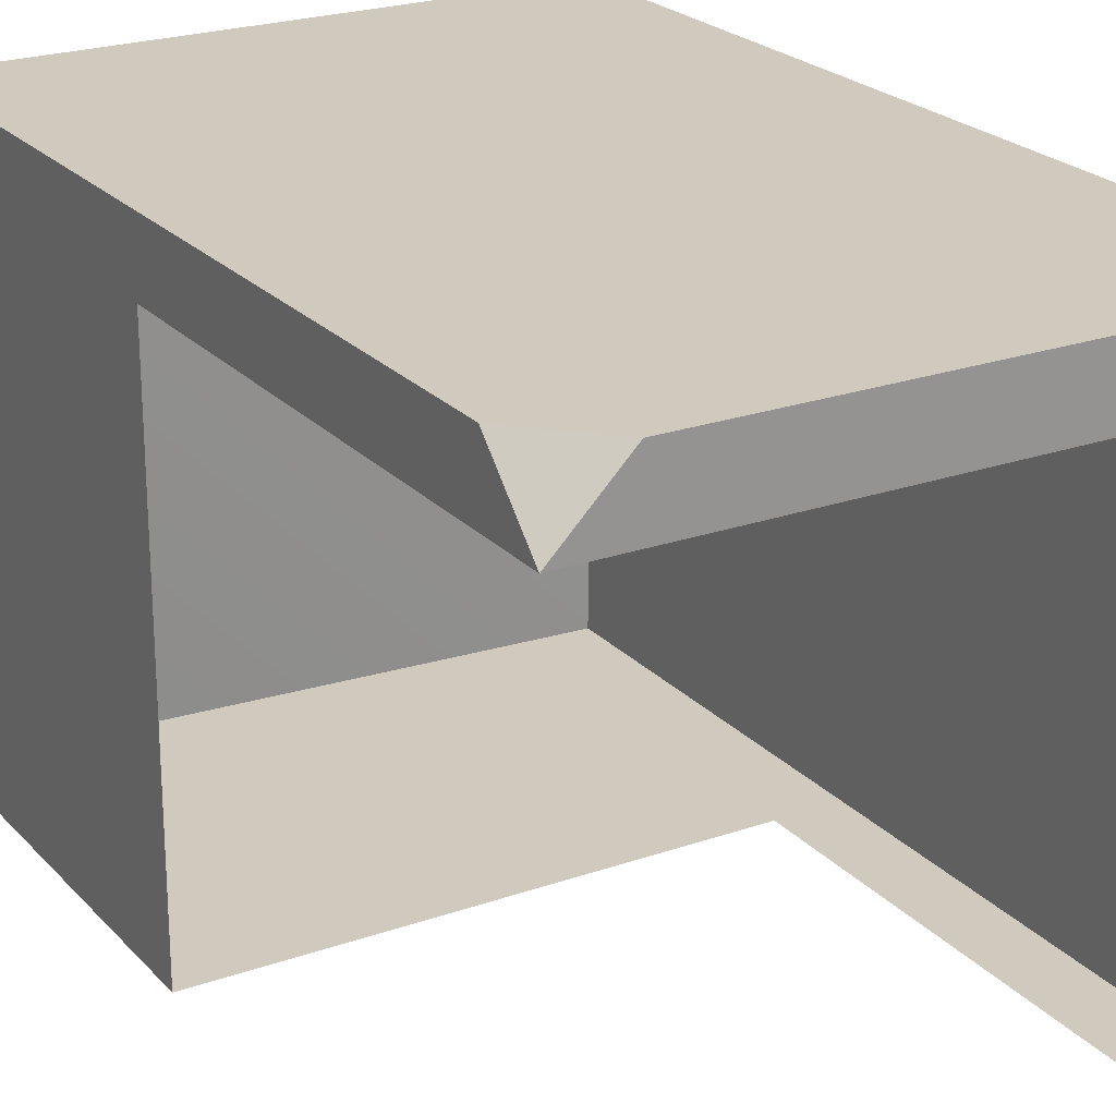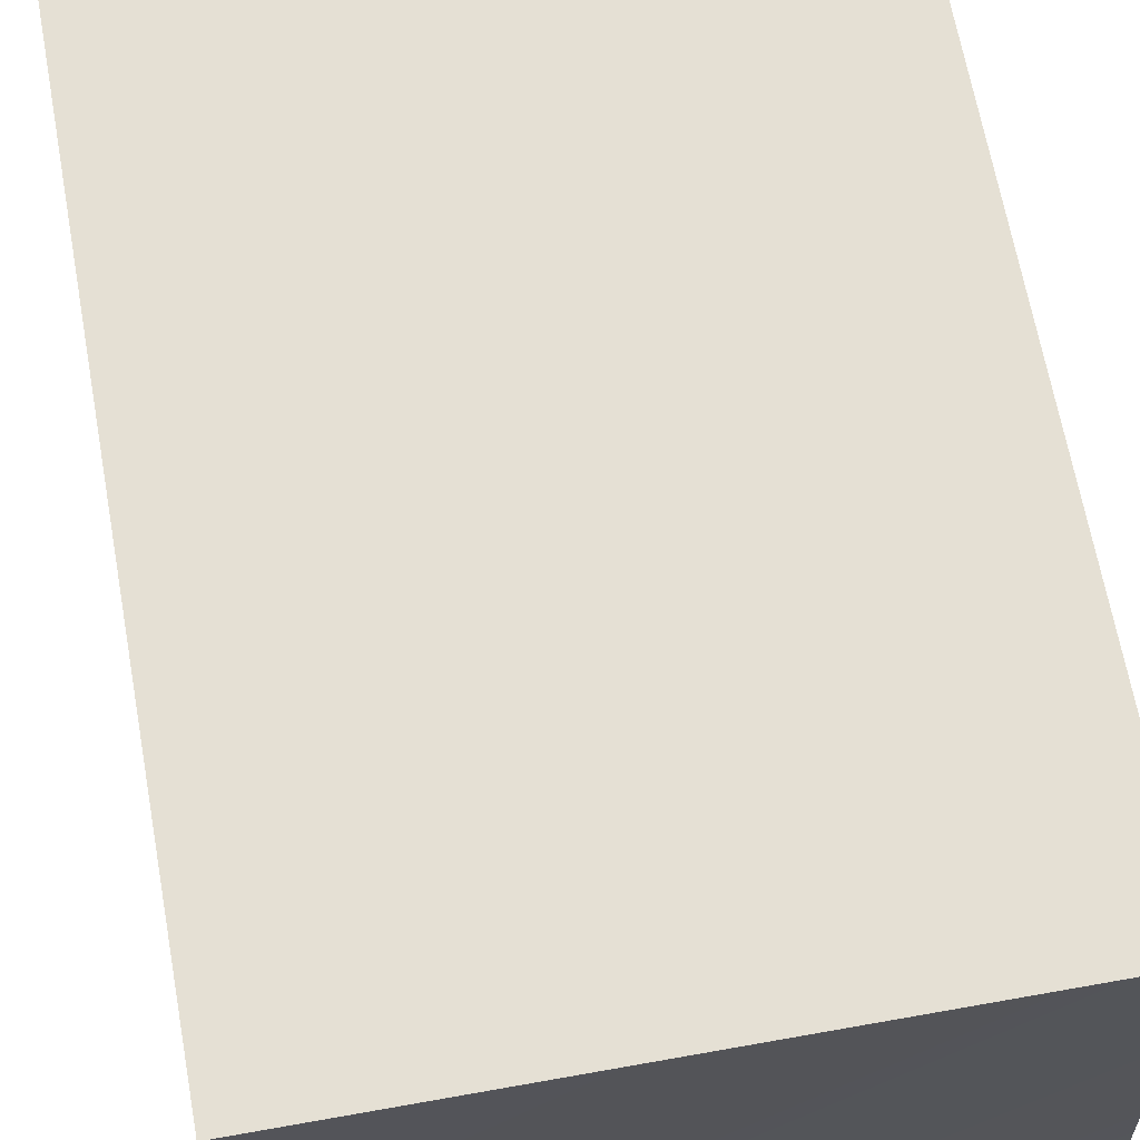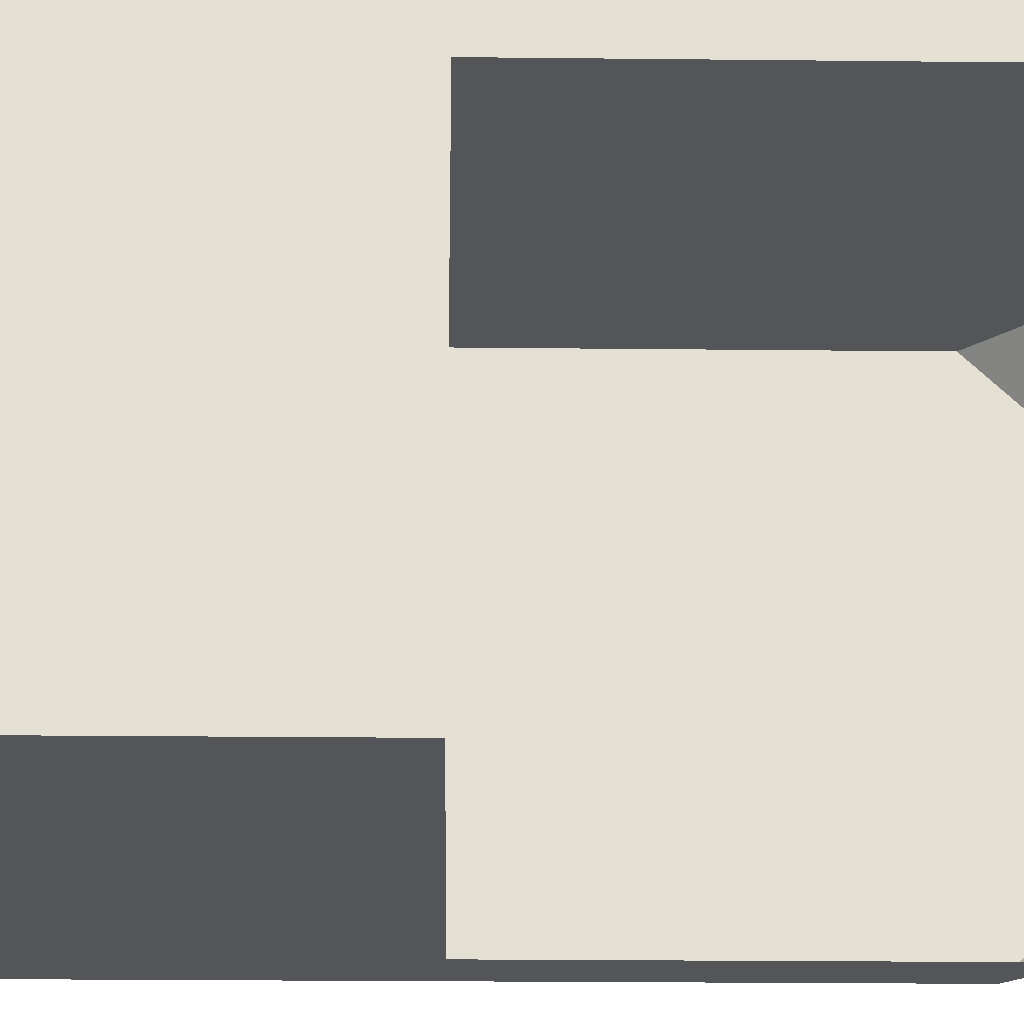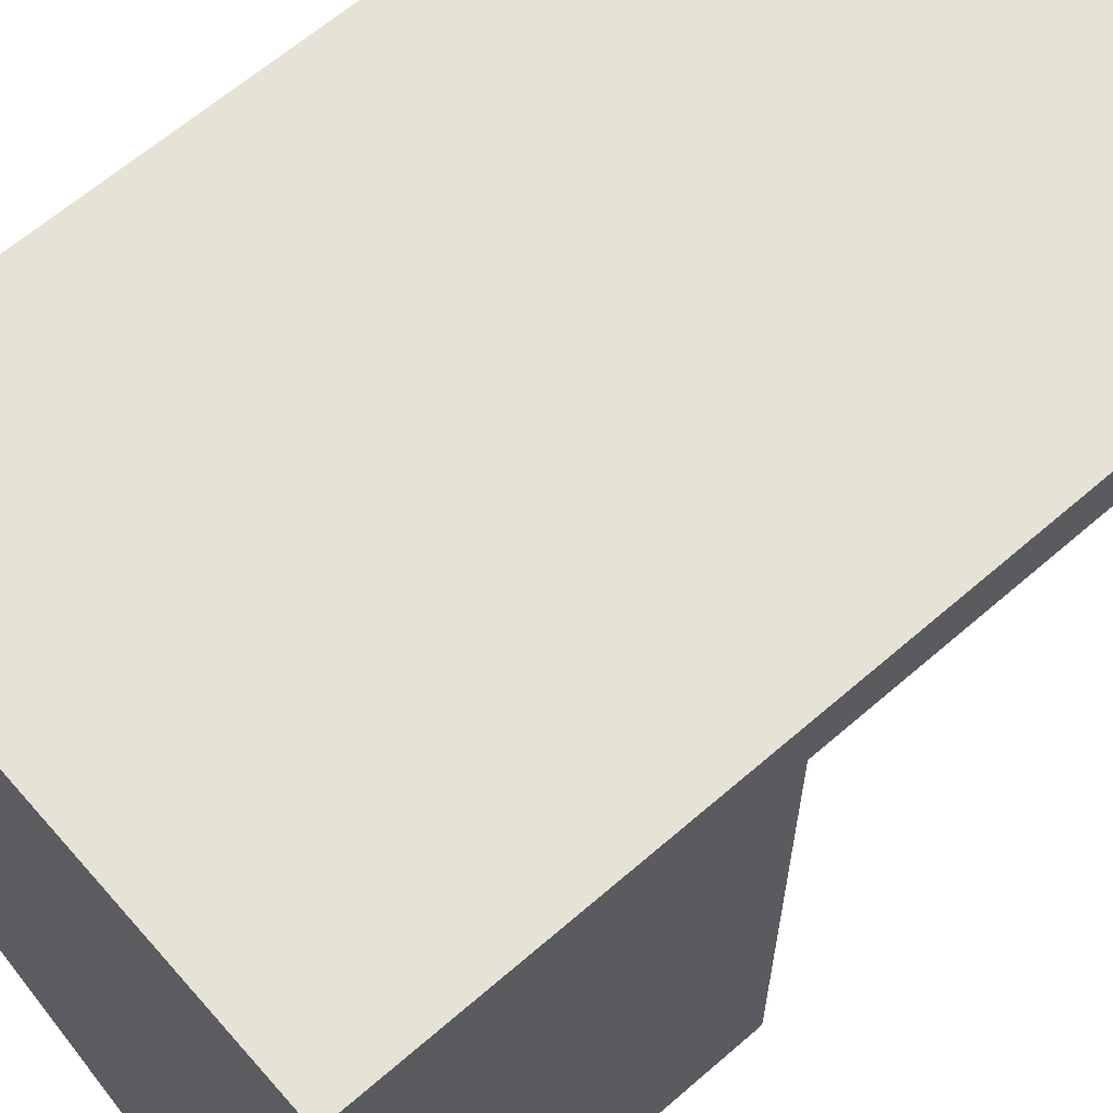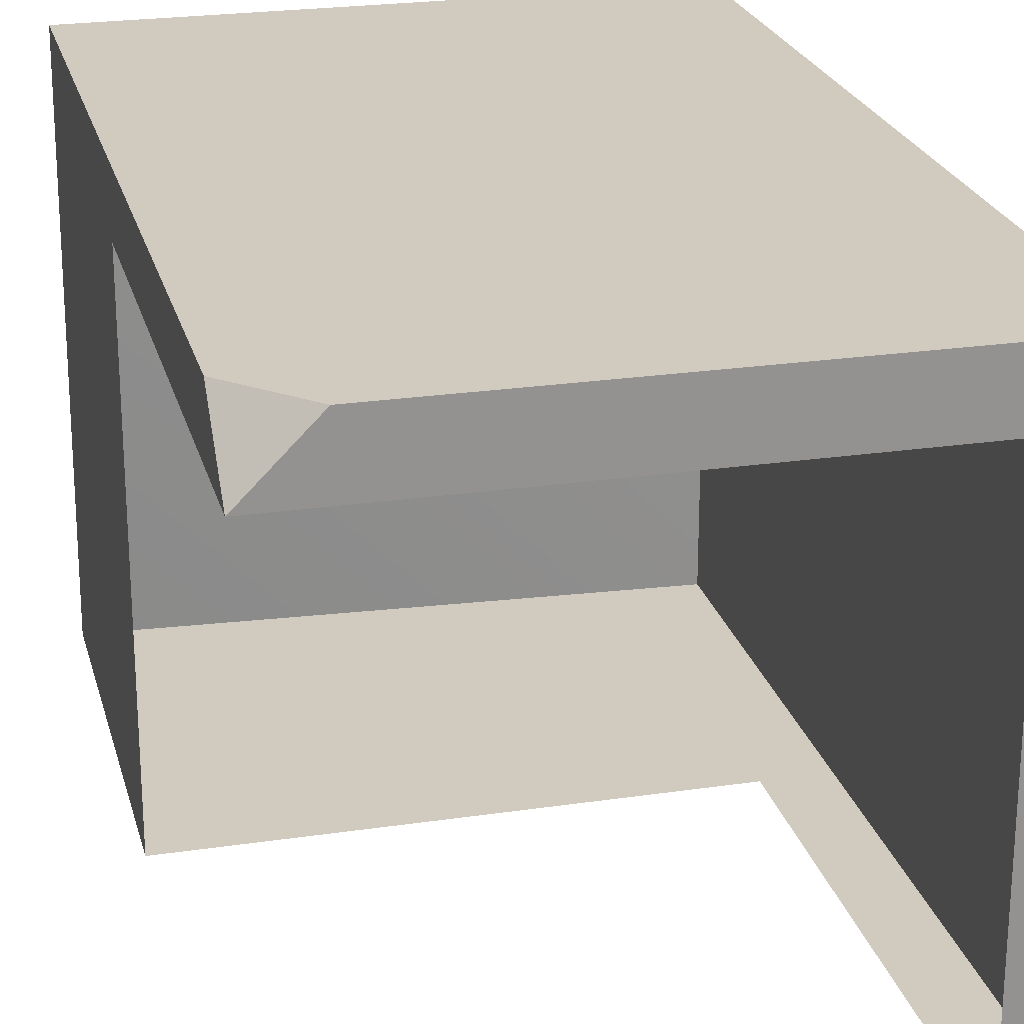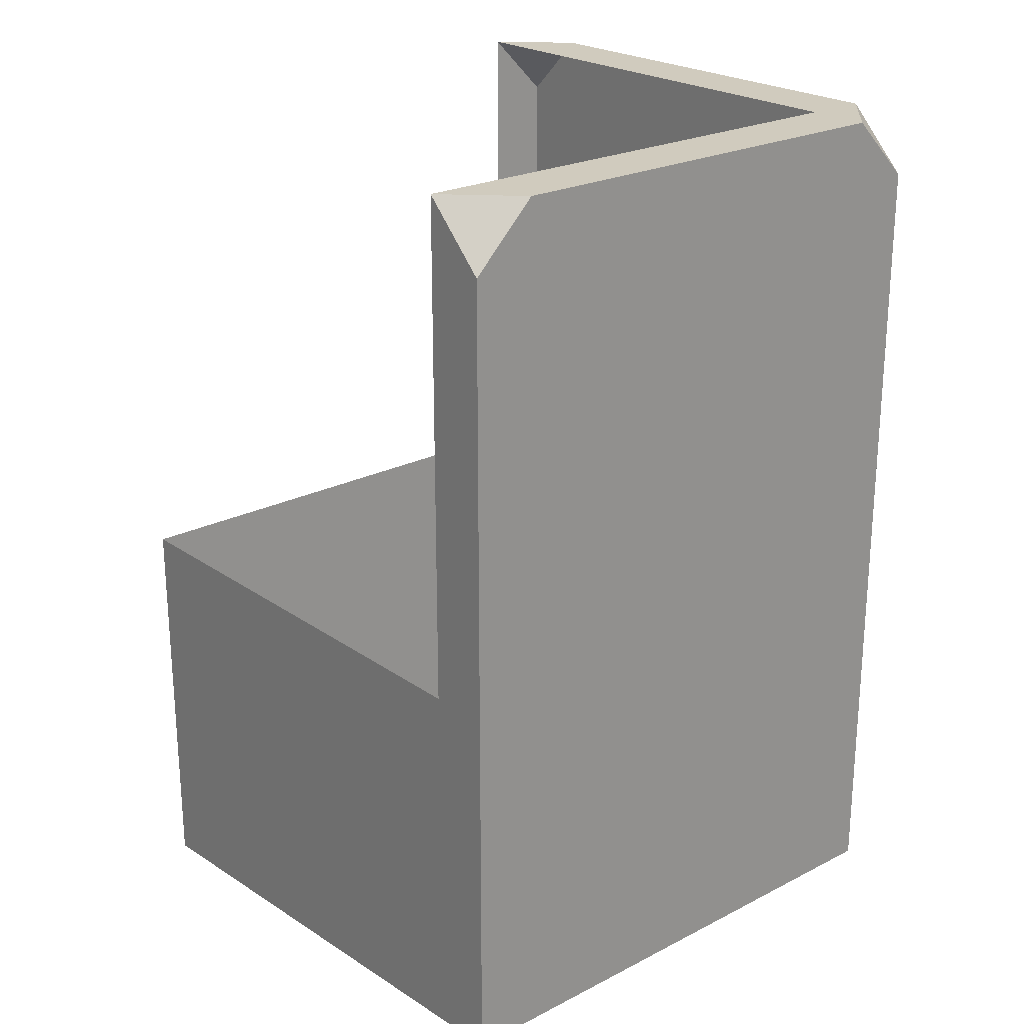
<metadata>
{"format":"obj","ext":"obj","renderer":"f3d","projection":"perspective","resolution":1024,"background":"white","views":[{"elev":23.1,"azim":149.2,"up":"+Z"},{"elev":65.9,"azim":-10.2,"up":"+Z"},{"elev":-24.1,"azim":89.0,"up":"+Z"},{"elev":63.9,"azim":48.8,"up":"+Z"},{"elev":23.6,"azim":166.0,"up":"+Z"},{"elev":23.3,"azim":-130.6,"up":"+Y"}]}
</metadata>
<code>
g pb_Mesh333654
v 0 0 -4
v -4.5 0.25 -4
v 0 0.25 0.5
v -4.5 0.25 0.5
v 0 5.25 0.5
v 0 0.25 0.5
v -4 5.25 0.5
v -4.5 0.25 0.5
v -4.5 5.25 0.5
v -4.5 5.25 0.5
v -4.5 0.25 0.5
v -4.5 5.25 0
v -4.5 0.25 -4
v -4.5 5.25 -4
v -4 3.25 -4
v -4.5 5.25 -4
v -4.5 0.25 -4
v 0 0 -4
v 0 3.25 -4
v 0 3.25 0
v 0 3.25 -4
v 0 0 -4
v 0 0.25 0.5
v 0 5.25 0.5
v -4 7.25 0
v 0 7.25 0
v -0.5 7.25 0.5
v -4 7.25 0.5
v -4.5 7.25 -3.5
v -4 7.25 -4
v -4.5 7.25 0
v -4.5 6.75 0.5
v -4.5 7.25 0
v 0 6.75 0.5
v -4 7.25 0.5
v -0.5 7.25 0.5
v -4.5 6.75 0.5
v -4.5 6.75 -4
v -4.5 7.25 -3.5
v -4.5 6.75 -4
v -4 7.25 -4
v -4.5 7.25 -3.5
v -4.5 6.75 -4
v -4 7.25 -4
v -4.5 7.25 0
v -4 7.25 0.5
v -4.5 6.75 0.5
v 0 7.25 0
v 0 6.75 0.5
v 0 6.75 0.5
v -0.5 7.25 0.5
v 0 7.25 0
g pb_Mesh333654_0
f 3 2 1
f 3 4 2
f 7 6 5
f 6 7 8
f 7 9 8
f 12 11 10
f 11 12 13
f 12 14 13
f 17 16 15
f 17 15 18
f 19 18 15
f 22 21 20
f 22 20 23
f 24 23 20
f 27 26 25
f 27 25 28
f 25 30 29
f 25 29 31
f 32 12 10
f 32 33 12
f 7 5 34
f 35 7 34
f 35 34 36
f 35 9 7
f 35 37 9
f 38 14 12
f 33 38 12
f 33 39 38
f 42 41 40
f 44 15 43
f 15 16 43
f 47 46 45
f 28 25 31
f 49 20 48
f 49 24 20
f 52 51 50

</code>
